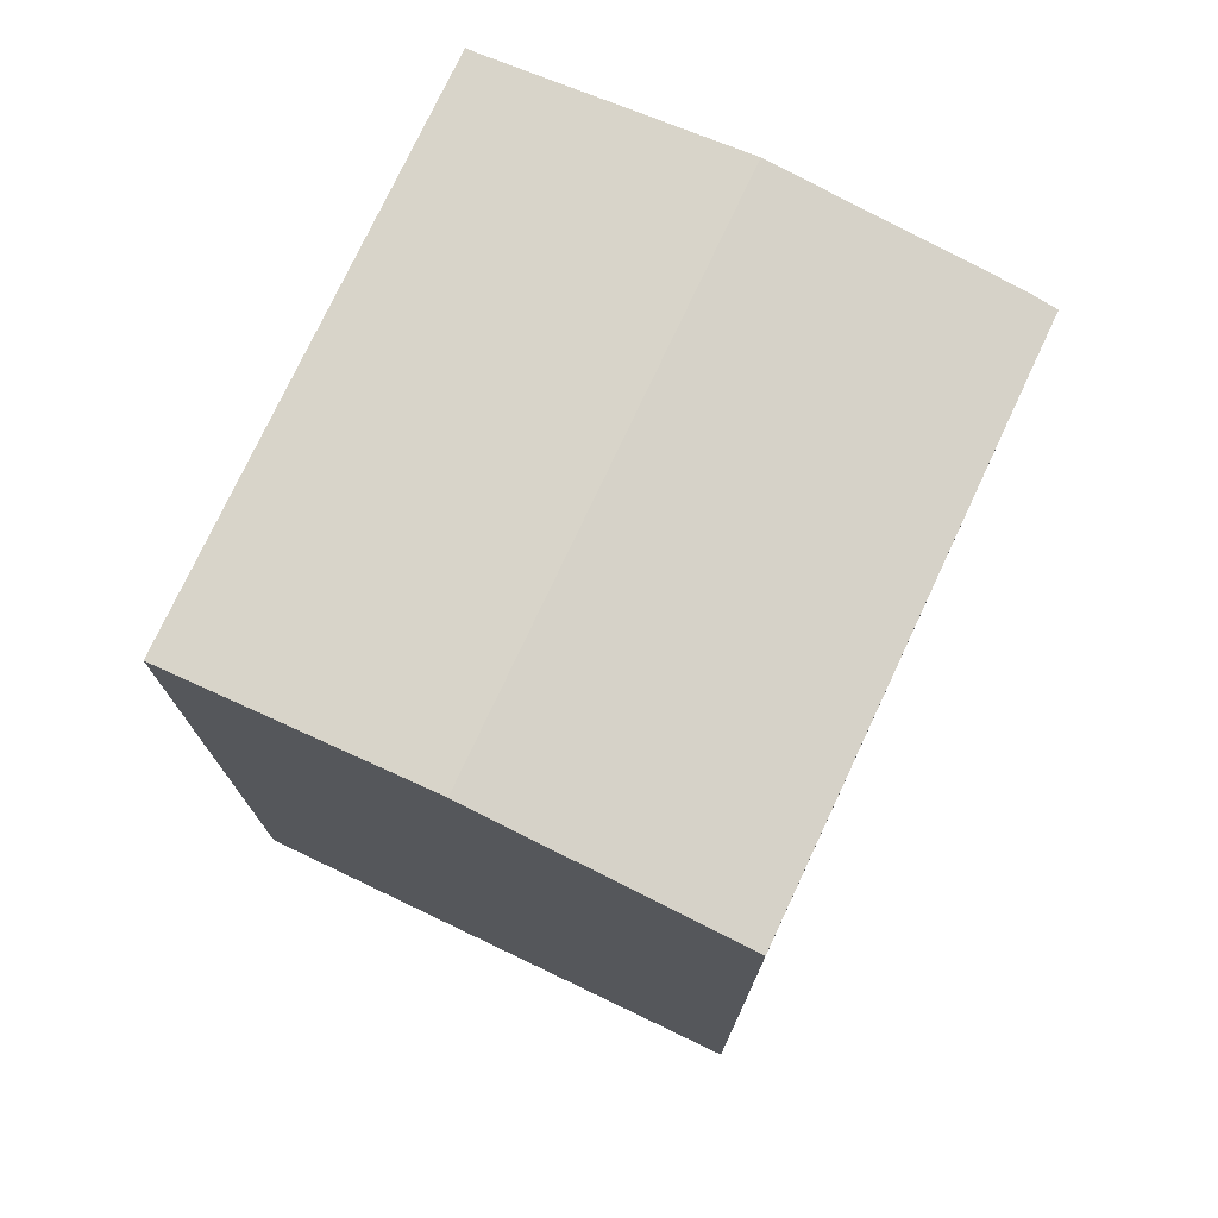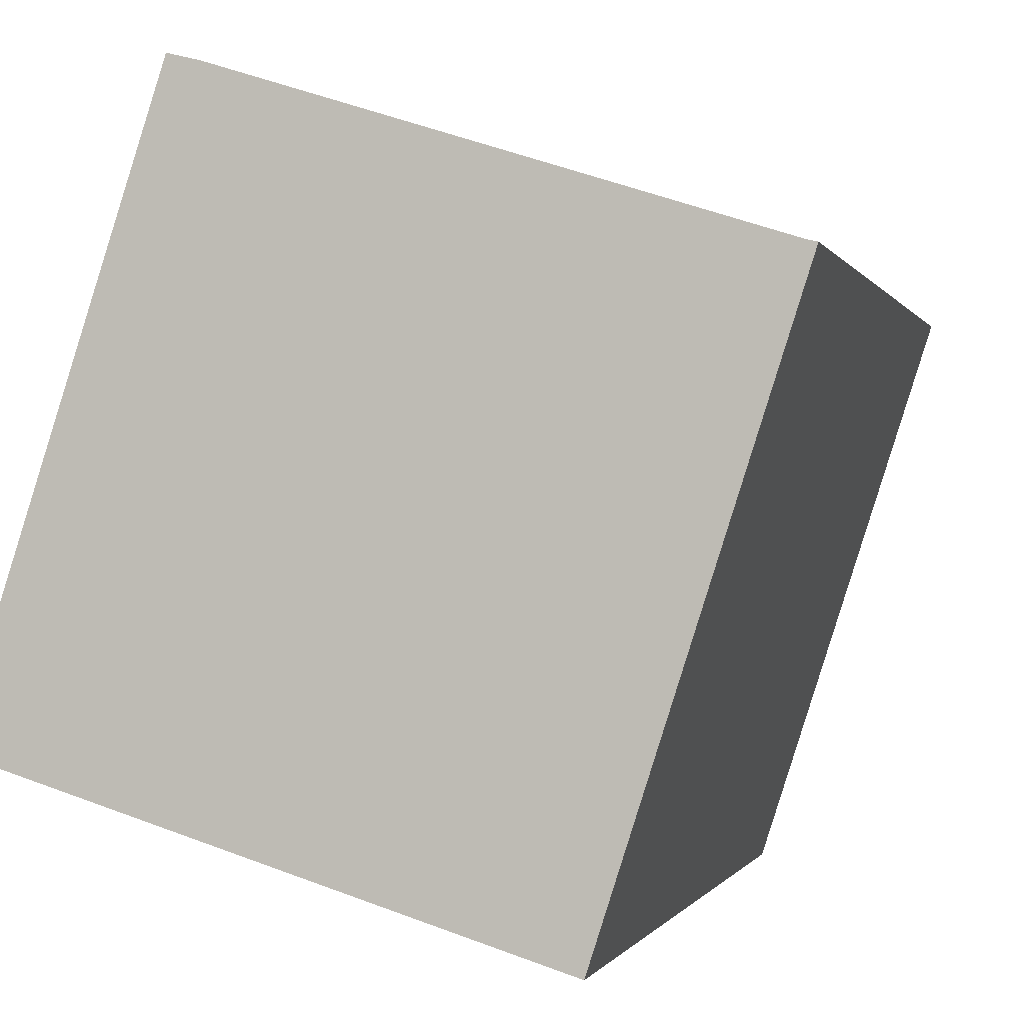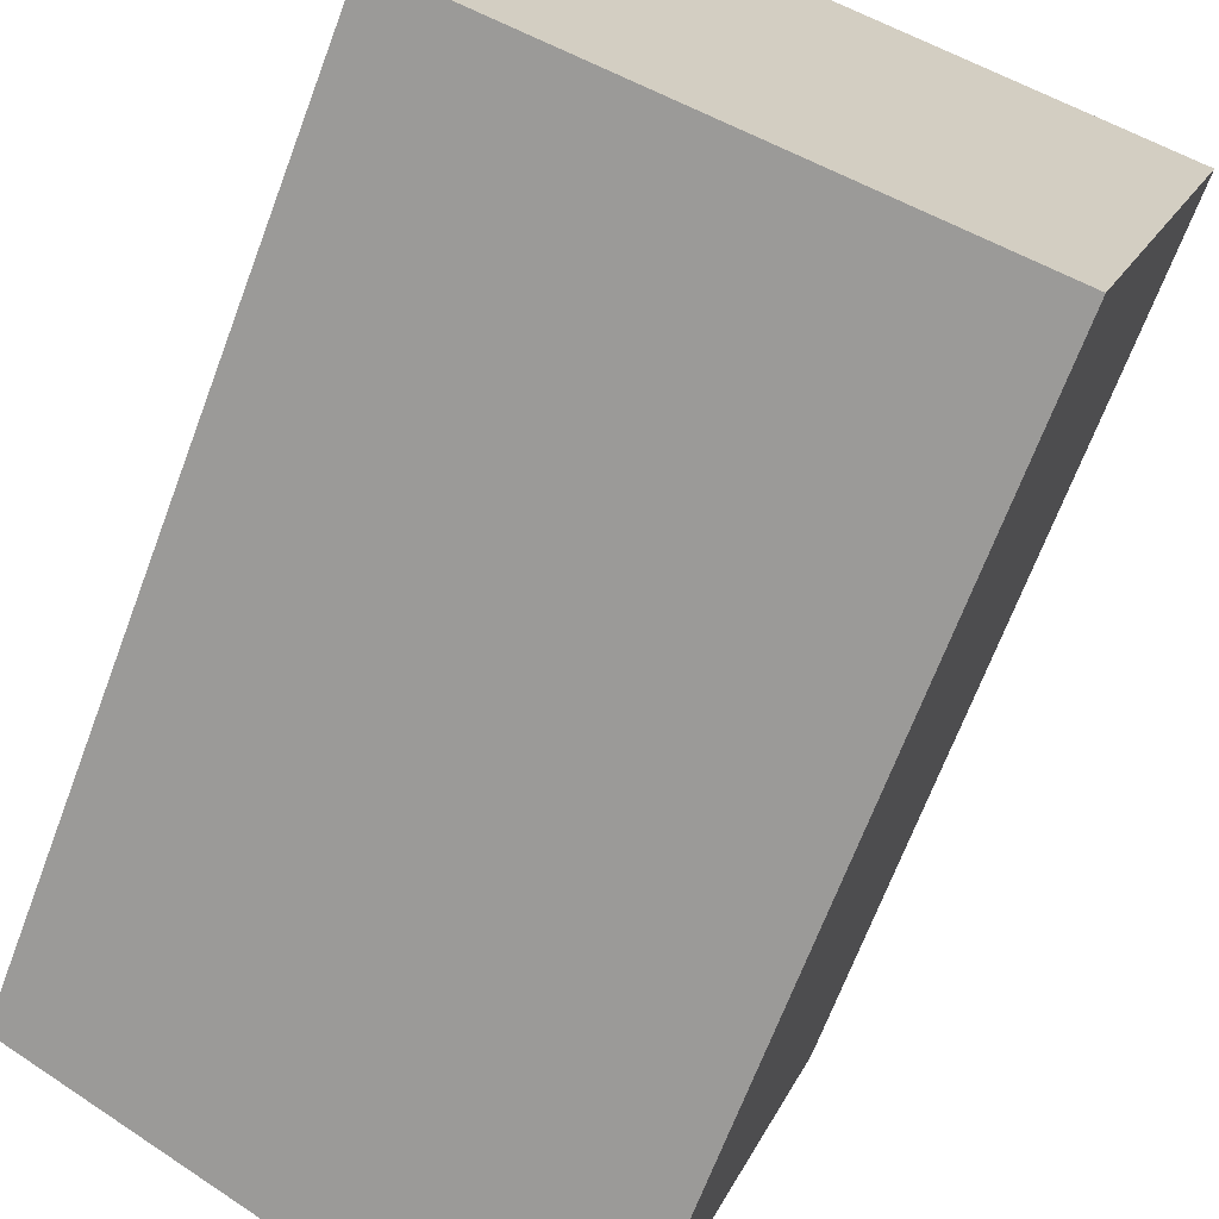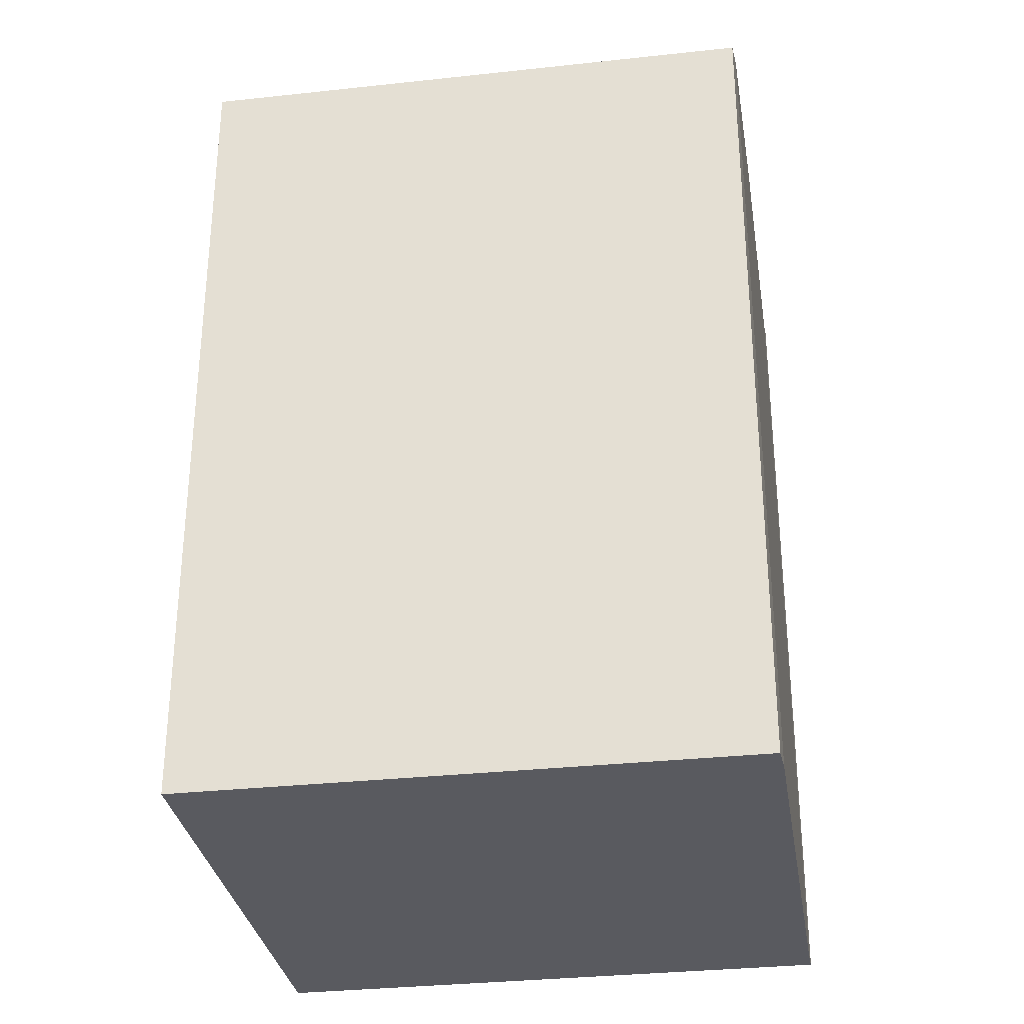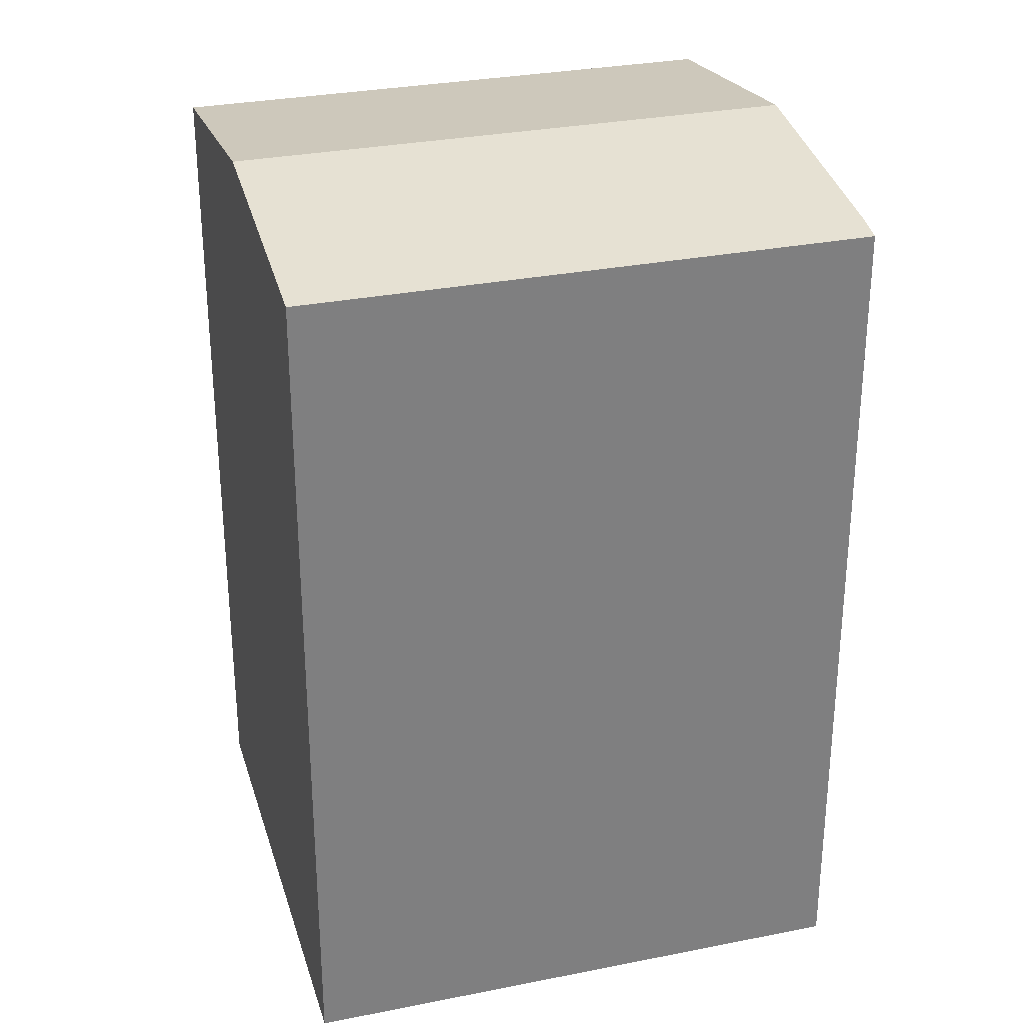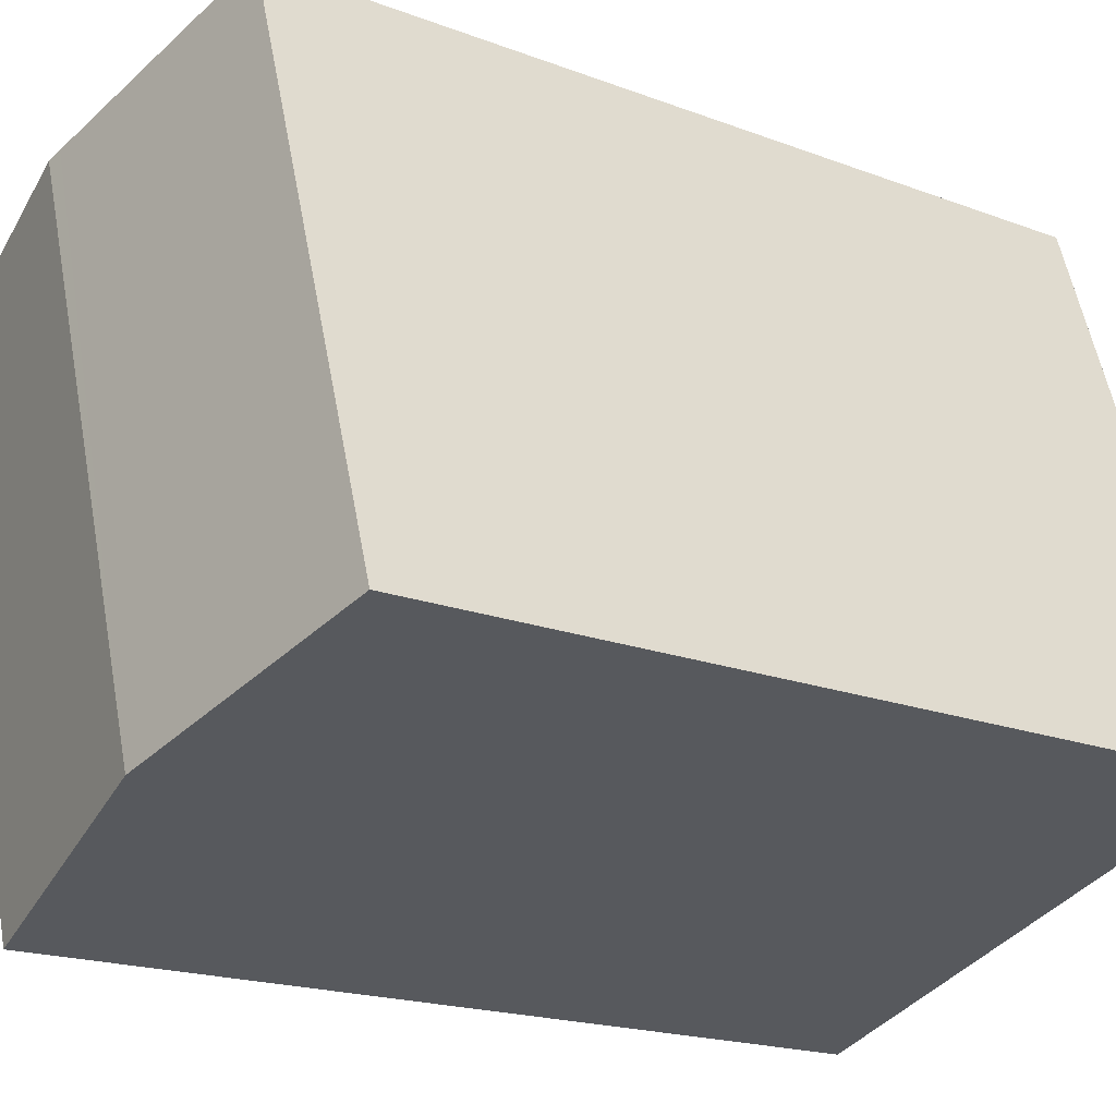
<metadata>
{"format":"obj","ext":"obj","renderer":"f3d","projection":"perspective","resolution":1024,"background":"white","views":[{"elev":75.8,"azim":-137.0,"up":"+Y"},{"elev":-0.5,"azim":14.0,"up":"+Z"},{"elev":-67.9,"azim":-20.6,"up":"+Z"},{"elev":-31.9,"azim":-63.3,"up":"+Y"},{"elev":30.1,"azim":-88.3,"up":"+Y"},{"elev":-18.3,"azim":-126.5,"up":"+Z"}]}
</metadata>
<code>
v  3.075 18.24 9.501
v  5.431 19.05 -1.707
v  0 18.24 1.117e-15
v  3.778 18.24 11.67
v  4.396 18.33 11.51
v  8.9 19 10.07
v  9.212 19.05 9.973
v  10.88 18.23 -3.419
v  14.43 18.27 8.305
v  14.63 18.24 8.256
v  0 0 0
v  3.778 -7.146e-16 11.67
v  3.075 -5.818e-16 9.501
v  4.396 -7.05e-16 11.51
v  8.9 -6.168e-16 10.07
v  14.43 -5.085e-16 8.305
v  9.212 -6.107e-16 9.973
v  14.63 -5.055e-16 8.256
v  10.88 2.094e-16 -3.419
v  5.431 1.045e-16 -1.707
g defaultobject
f 1 2 3
f 2 1 4
f 2 4 5
f 2 5 6
f 2 6 7
f 8 9 10
f 9 8 7
f 7 8 2
f 11 1 3
f 1 11 4
f 4 11 12
f 12 11 13
f 4 14 5
f 14 4 12
f 14 6 5
f 6 14 7
f 7 14 9
f 9 14 15
f 9 15 16
f 16 15 17
f 16 10 9
f 10 16 18
f 18 8 10
f 8 18 19
f 2 11 3
f 11 2 8
f 11 8 20
f 20 8 19
f 16 19 18
f 19 16 20
f 20 16 17
f 20 17 15
f 20 15 11
f 11 15 14
f 11 14 12
f 11 12 13

</code>
